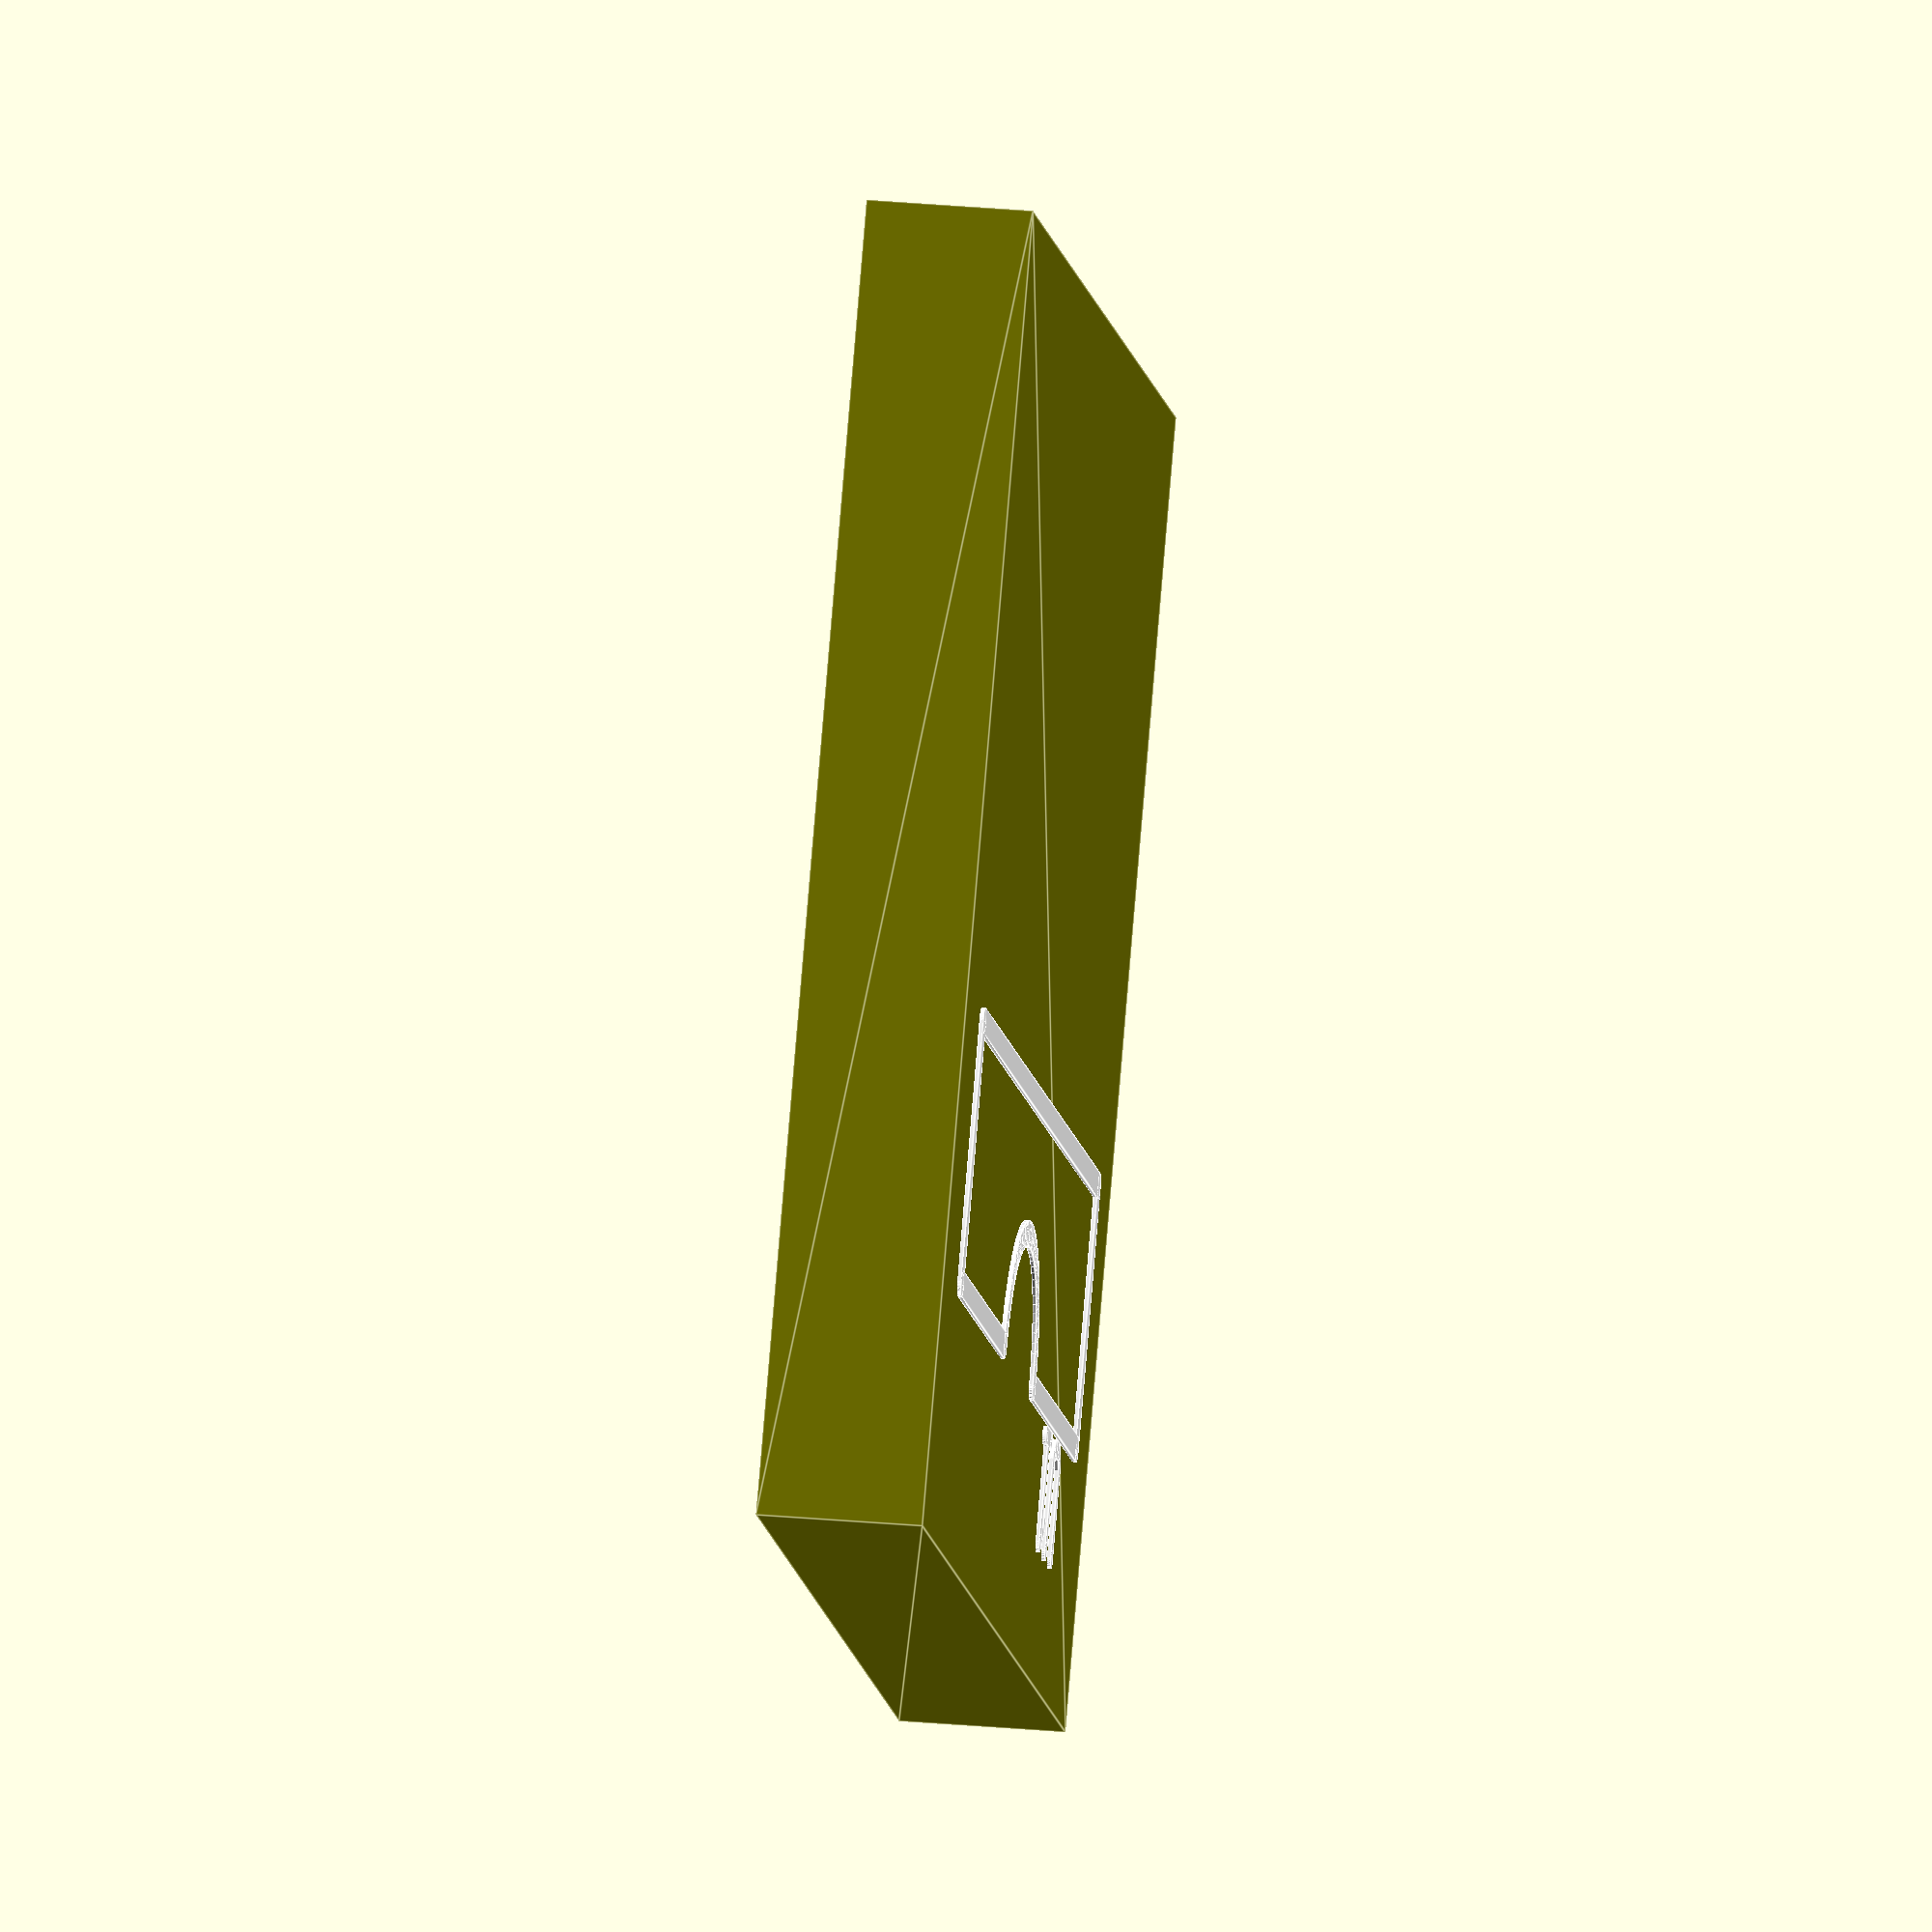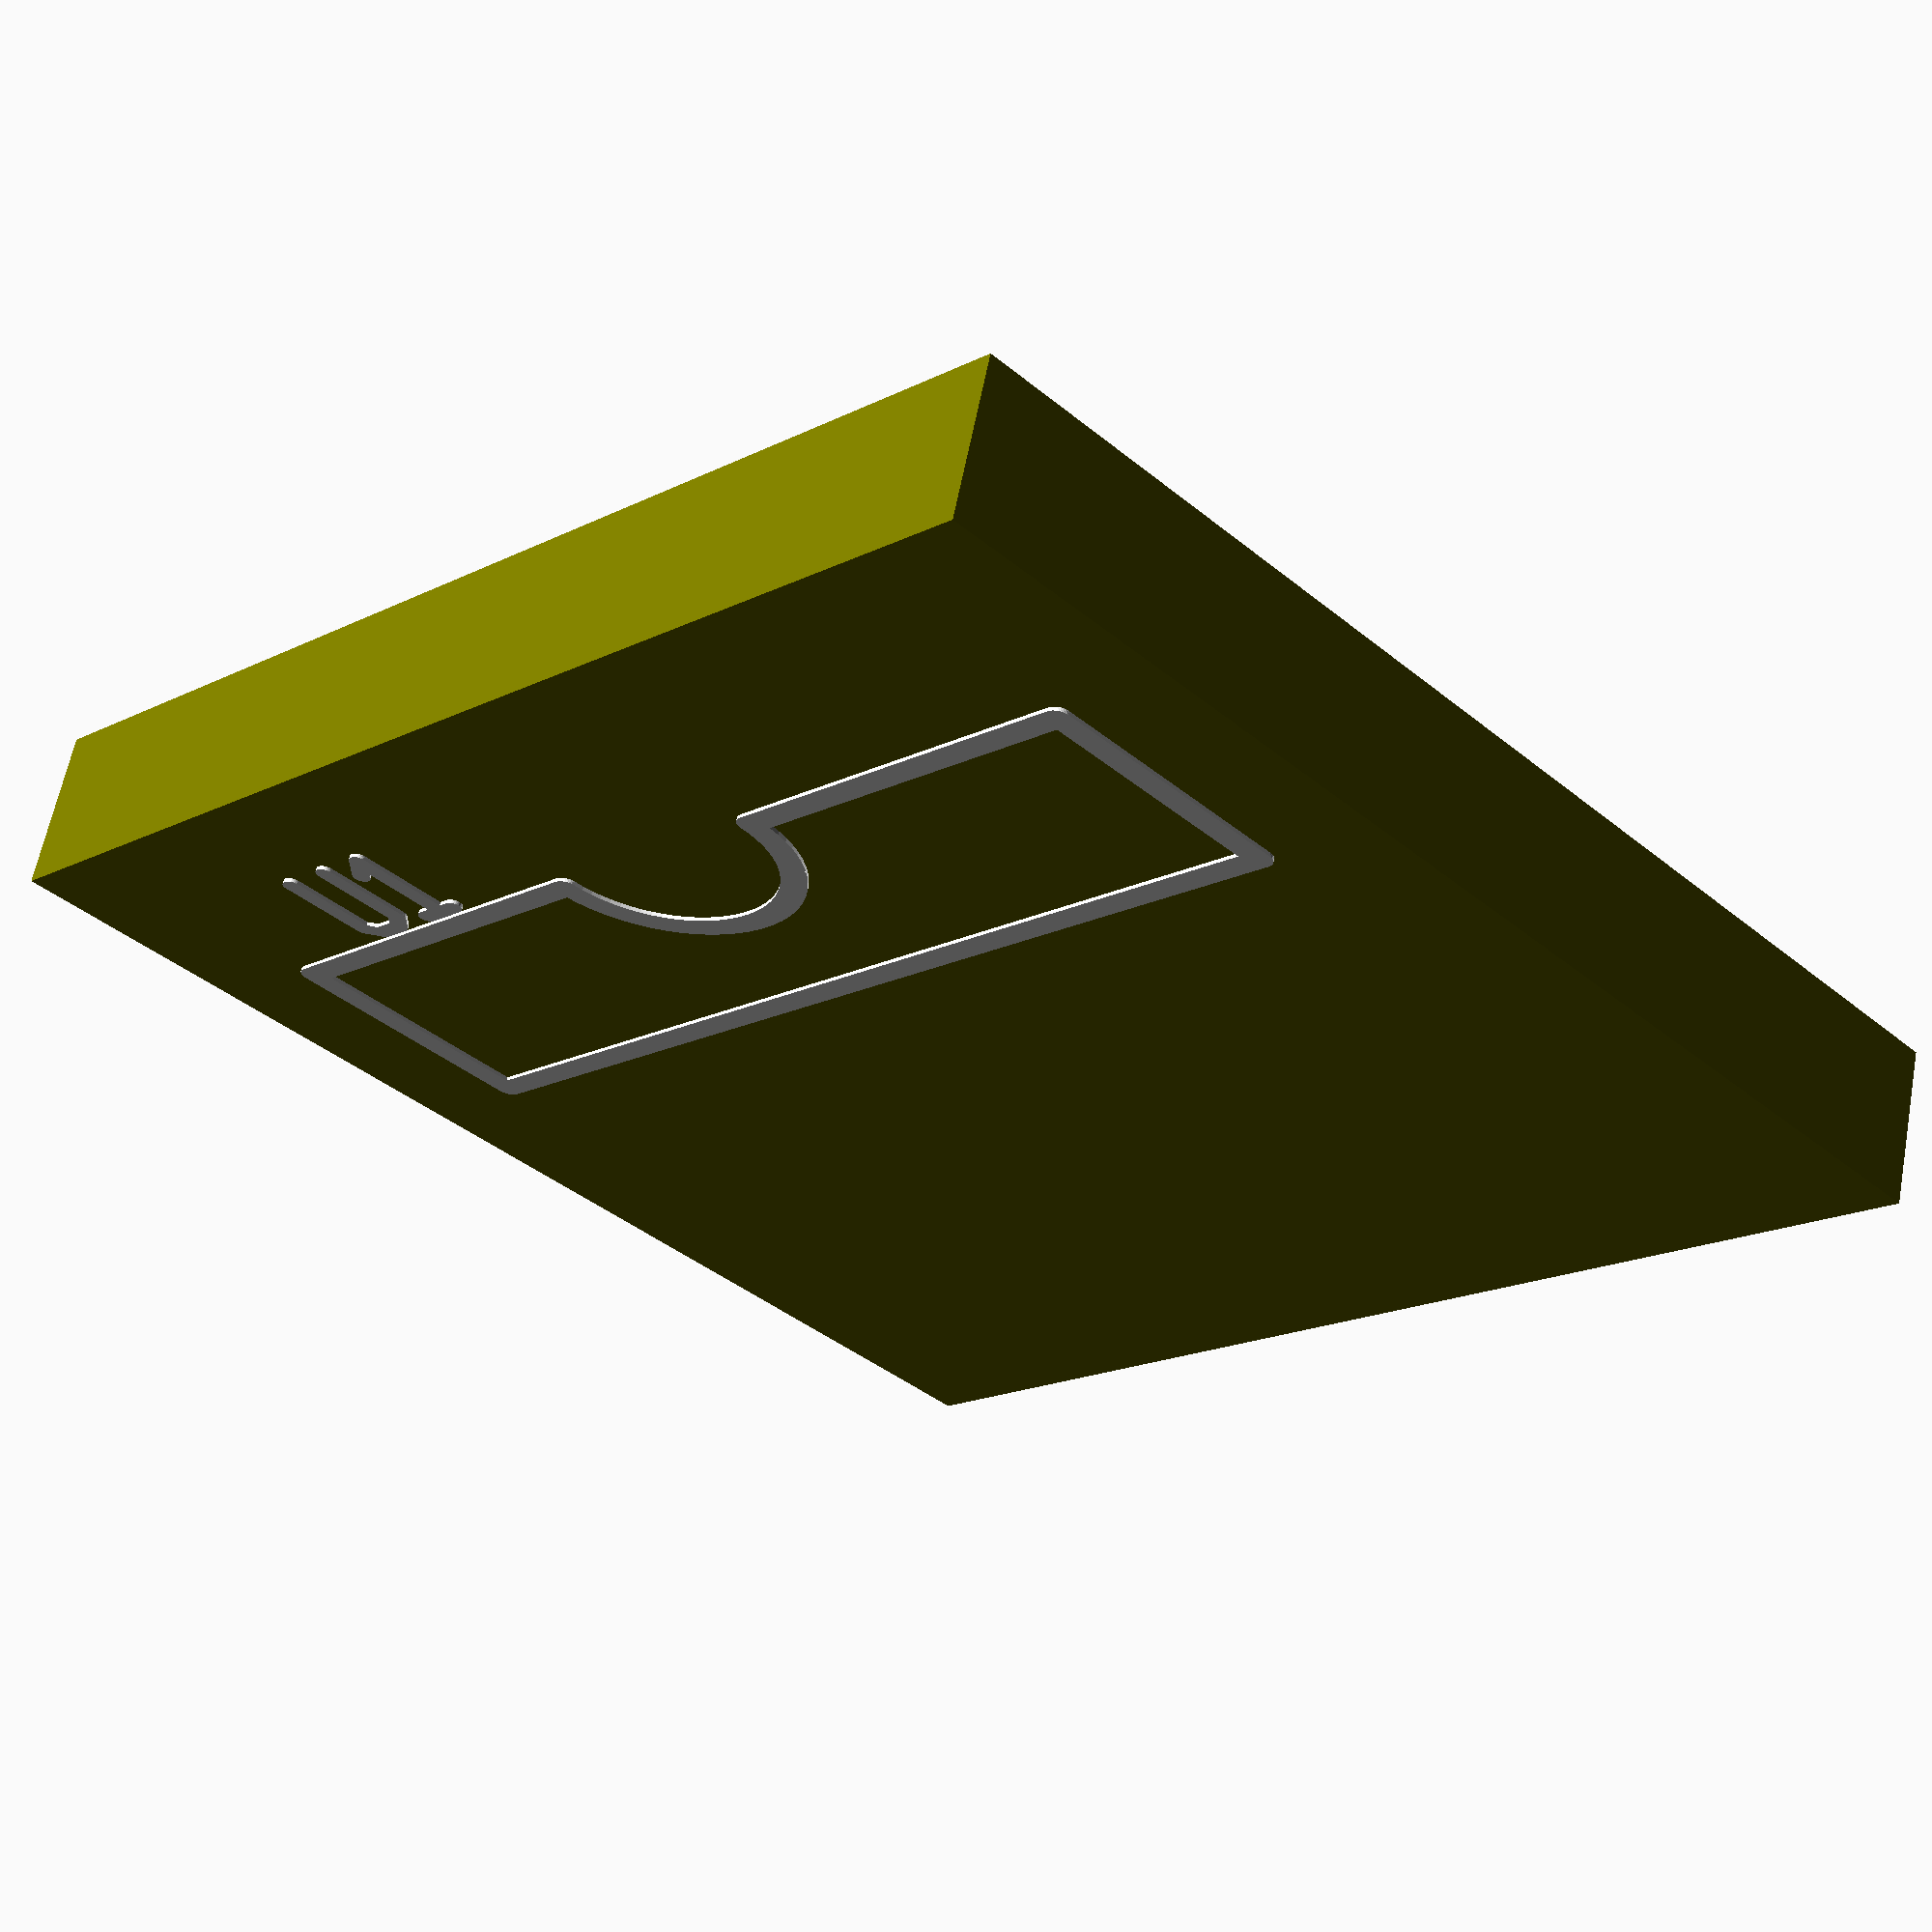
<openscad>
//SCAD

module line_segment_r(length, width, thickness, x, y, a, bd, c1, c2) {
	translate([x,y,0]) rotate ([0,0,a]) union() {
		if (bd) {cube ([length, width,thickness],true);}
		if (c2) {translate([length/2.,0,0]) cylinder(h=thickness, r=width/2,center=true,$fn=30);}
		if (c1) { translate([-length/2.,0,0]) cylinder(h=thickness, r=width/2,center=true,$fn=30);}
	}
}

module line_segment(length, width, thickness, x, y, a) {
	translate([x,y,0]) rotate ([0,0,a]) {
		cube ([length, width,thickness],true);
	}
}

// START_OF_LAYER: plated-drill
layer_pdrill_list=[
];


// END_OF_LAYER layer_pdrill

// START_OF_LAYER: topsilk
module layer_topsilk_body (offset) {
translate ([0, 0, offset]) union () {
	line_segment_r(2.540000,0.254000,0.037500,1.270000,-3.810000,90.000000,1,1,1);
	line_segment_r(10.160000,0.254000,0.037500,6.350000,-5.080000,0.000000,1,1,1);
	line_segment_r(2.540000,0.254000,0.037500,11.430000,-3.810000,-90.000000,1,1,1);
	line_segment_r(3.810000,0.254000,0.037500,3.175000,-2.540000,180.000000,1,1,1);
	line_segment_r(3.810000,0.254000,0.037500,9.525000,-2.540000,180.000000,1,1,1);
	line_segment_r(0.110792,0.254000,0.037500,5.082417,-2.595344,92.499641,1,0,1);
	line_segment_r(0.110794,0.254000,0.037500,5.092064,-2.705610,97.500259,1,0,1);
	line_segment_r(0.110793,0.254000,0.037500,5.111285,-2.814616,102.499977,1,0,1);
	line_segment_r(0.110793,0.254000,0.037500,5.139933,-2.921532,107.499977,1,0,1);
	line_segment_r(0.110794,0.254000,0.037500,5.177791,-3.025545,112.500046,1,0,1);
	line_segment_r(0.110792,0.254000,0.037500,5.224569,-3.125862,117.499908,1,0,1);
	line_segment_r(0.110794,0.254000,0.037500,5.279912,-3.221720,122.499672,1,0,1);
	line_segment_r(0.110793,0.254000,0.037500,5.343400,-3.312391,127.500198,1,0,1);
	line_segment_r(0.110793,0.254000,0.037500,5.414549,-3.397182,132.500183,1,0,1);
	line_segment_r(0.110793,0.254000,0.037500,5.492817,-3.475451,137.499817,1,0,1);
	line_segment_r(0.110794,0.254000,0.037500,5.577610,-3.546599,142.500107,1,0,1);
	line_segment_r(0.110793,0.254000,0.037500,5.668280,-3.610087,147.500046,1,0,1);
	line_segment_r(0.110792,0.254000,0.037500,5.764138,-3.665431,152.500092,1,0,1);
	line_segment_r(0.110794,0.254000,0.037500,5.864455,-3.712209,157.499954,1,0,1);
	line_segment_r(0.110793,0.254000,0.037500,5.968468,-3.750067,162.500031,1,0,1);
	line_segment_r(0.110793,0.254000,0.037500,6.075384,-3.778715,167.500031,1,0,1);
	line_segment_r(0.110794,0.254000,0.037500,6.184390,-3.797936,172.499741,1,0,1);
	line_segment_r(0.110792,0.254000,0.037500,6.294656,-3.807583,177.500366,1,0,1);
	line_segment_r(0.110792,0.254000,0.037500,6.405344,-3.807583,-177.500366,1,0,1);
	line_segment_r(0.110794,0.254000,0.037500,6.515610,-3.797936,-172.499741,1,0,1);
	line_segment_r(0.110793,0.254000,0.037500,6.624617,-3.778715,-167.500031,1,0,1);
	line_segment_r(0.110793,0.254000,0.037500,6.731533,-3.750067,-162.500031,1,0,1);
	line_segment_r(0.110794,0.254000,0.037500,6.835545,-3.712209,-157.499954,1,0,1);
	line_segment_r(0.110792,0.254000,0.037500,6.935862,-3.665431,-152.500092,1,0,1);
	line_segment_r(0.110793,0.254000,0.037500,7.031720,-3.610087,-147.500046,1,0,1);
	line_segment_r(0.110794,0.254000,0.037500,7.122390,-3.546599,-142.500107,1,0,1);
	line_segment_r(0.110793,0.254000,0.037500,7.207182,-3.475451,-137.499817,1,0,1);
	line_segment_r(0.110793,0.254000,0.037500,7.285450,-3.397182,-132.500183,1,0,1);
	line_segment_r(0.110793,0.254000,0.037500,7.356599,-3.312391,-127.499794,1,0,1);
	line_segment_r(0.110794,0.254000,0.037500,7.420087,-3.221721,-122.500381,1,0,1);
	line_segment_r(0.110793,0.254000,0.037500,7.475431,-3.125863,-117.499664,1,0,1);
	line_segment_r(0.110794,0.254000,0.037500,7.522210,-3.025545,-112.500046,1,0,1);
	line_segment_r(0.110794,0.254000,0.037500,7.560067,-2.921532,-107.499825,1,0,1);
	line_segment_r(0.110793,0.254000,0.037500,7.588715,-2.814615,-102.499977,1,0,1);
	line_segment_r(0.110793,0.254000,0.037500,7.607936,-2.705610,-97.500320,1,0,1);
	line_segment_r(0.110792,0.254000,0.037500,7.617583,-2.595344,-92.499641,1,1,1);
	line_segment_r(0.889000,0.177800,0.037500,2.540000,-1.714500,90.000000,1,1,1);
	line_segment_r(0.179605,0.177800,0.037500,2.603500,-2.222500,135.000000,1,1,1);
	line_segment_r(0.254000,0.177800,0.037500,2.794000,-2.286000,180.000000,1,1,1);
	line_segment_r(0.179605,0.177800,0.037500,2.984500,-2.222500,-135.000000,1,1,1);
	line_segment_r(0.889000,0.177800,0.037500,3.048000,-1.714500,90.000000,1,1,1);
	line_segment_r(0.287368,0.177800,0.037500,3.454401,-1.371600,-135.000000,1,1,1);
	line_segment_r(1.016000,0.177800,0.037500,3.556001,-1.778000,90.000000,1,1,1);
	line_segment_r(0.381000,0.177800,0.037500,3.543301,-2.286000,180.000000,1,1,1);
}
}


// END_OF_LAYER layer_topsilk

// START_OF_LAYER: bottomsilk
module layer_bottomsilk_body (offset) {
translate ([0, 0, offset]) union () {
	line_segment_r(2.540000,0.254000,0.037500,1.270000,-8.890000,-90.000000,1,1,1);
	line_segment_r(10.160000,0.254000,0.037500,6.350000,-7.620000,0.000000,1,1,1);
	line_segment_r(2.540000,0.254000,0.037500,11.430000,-8.890000,90.000000,1,1,1);
	line_segment_r(3.810000,0.254000,0.037500,3.175000,-10.160000,180.000000,1,1,1);
	line_segment_r(3.810000,0.254000,0.037500,9.525000,-10.160000,180.000000,1,1,1);
	line_segment_r(0.110792,0.254000,0.037500,7.617583,-10.104656,-87.500359,1,0,1);
	line_segment_r(0.110794,0.254000,0.037500,7.607936,-9.994390,-82.499741,1,0,1);
	line_segment_r(0.110793,0.254000,0.037500,7.588715,-9.885384,-77.500023,1,0,1);
	line_segment_r(0.110793,0.254000,0.037500,7.560067,-9.778468,-72.500023,1,0,1);
	line_segment_r(0.110794,0.254000,0.037500,7.522210,-9.674455,-67.499954,1,0,1);
	line_segment_r(0.110793,0.254000,0.037500,7.475431,-9.574138,-62.500332,1,0,1);
	line_segment_r(0.110793,0.254000,0.037500,7.420087,-9.478279,-57.500053,1,0,1);
	line_segment_r(0.110793,0.254000,0.037500,7.356599,-9.387609,-52.499798,1,0,1);
	line_segment_r(0.110793,0.254000,0.037500,7.285450,-9.302818,-47.499813,1,0,1);
	line_segment_r(0.110793,0.254000,0.037500,7.207182,-9.224550,-42.500187,1,0,1);
	line_segment_r(0.110793,0.254000,0.037500,7.122391,-9.153400,-37.500202,1,0,1);
	line_segment_r(0.110793,0.254000,0.037500,7.031721,-9.089912,-32.499947,1,0,1);
	line_segment_r(0.110793,0.254000,0.037500,6.935863,-9.034569,-27.499666,1,0,1);
	line_segment_r(0.110794,0.254000,0.037500,6.835545,-8.987790,-22.500048,1,0,1);
	line_segment_r(0.110793,0.254000,0.037500,6.731533,-8.949933,-17.499977,1,0,1);
	line_segment_r(0.110793,0.254000,0.037500,6.624617,-8.921285,-12.499976,1,0,1);
	line_segment_r(0.110794,0.254000,0.037500,6.515610,-8.902064,-7.500256,1,0,1);
	line_segment_r(0.110792,0.254000,0.037500,6.405344,-8.892417,-2.499639,1,0,1);
	line_segment_r(0.110792,0.254000,0.037500,6.294656,-8.892417,2.499639,1,0,1);
	line_segment_r(0.110794,0.254000,0.037500,6.184390,-8.902064,7.500256,1,0,1);
	line_segment_r(0.110792,0.254000,0.037500,6.075384,-8.921285,12.500089,1,0,1);
	line_segment_r(0.110794,0.254000,0.037500,5.968468,-8.949933,17.499821,1,0,1);
	line_segment_r(0.110792,0.254000,0.037500,5.864456,-8.987790,22.499767,1,0,1);
	line_segment_r(0.110794,0.254000,0.037500,5.764138,-9.034568,27.499886,1,0,1);
	line_segment_r(0.110792,0.254000,0.037500,5.668280,-9.089912,32.500225,1,0,1);
	line_segment_r(0.110794,0.254000,0.037500,5.577610,-9.153400,37.499886,1,0,1);
	line_segment_r(0.110793,0.254000,0.037500,5.492817,-9.224550,42.500187,1,0,1);
	line_segment_r(0.110793,0.254000,0.037500,5.414549,-9.302818,47.499813,1,0,1);
	line_segment_r(0.110793,0.254000,0.037500,5.343401,-9.387609,52.500210,1,0,1);
	line_segment_r(0.110794,0.254000,0.037500,5.279913,-9.478280,57.499893,1,0,1);
	line_segment_r(0.110792,0.254000,0.037500,5.224569,-9.574138,62.500095,1,0,1);
	line_segment_r(0.110794,0.254000,0.037500,5.177791,-9.674455,67.499954,1,0,1);
	line_segment_r(0.110793,0.254000,0.037500,5.139933,-9.778468,72.500023,1,0,1);
	line_segment_r(0.110793,0.254000,0.037500,5.111285,-9.885384,77.500023,1,0,1);
	line_segment_r(0.110793,0.254000,0.037500,5.092064,-9.994390,82.499680,1,0,1);
	line_segment_r(0.110793,0.254000,0.037500,5.082417,-10.104656,87.500381,1,1,1);
	line_segment_r(0.889000,0.177800,0.037500,2.540000,-10.985500,-90.000000,1,1,1);
	line_segment_r(0.179605,0.177800,0.037500,2.603500,-10.477500,-135.000000,1,1,1);
	line_segment_r(0.254000,0.177800,0.037500,2.794000,-10.414000,180.000000,1,1,1);
	line_segment_r(0.179605,0.177800,0.037500,2.984500,-10.477500,135.000000,1,1,1);
	line_segment_r(0.889000,0.177800,0.037500,3.048000,-10.985500,-90.000000,1,1,1);
	line_segment_r(0.179605,0.177800,0.037500,3.416301,-11.366500,135.000000,1,1,1);
	line_segment_r(0.381000,0.177800,0.037500,3.670301,-11.430000,180.000000,1,1,1);
	line_segment_r(0.179605,0.177800,0.037500,3.924301,-11.366500,-135.000000,1,1,1);
	line_segment_r(0.254000,0.177800,0.037500,3.987801,-11.176000,-90.000000,1,1,1);
	line_segment_r(0.898026,0.177800,0.037500,3.670301,-10.731500,135.000000,1,1,1);
	line_segment_r(0.635000,0.177800,0.037500,3.670301,-10.414000,180.000000,1,1,1);
}
}


// END_OF_LAYER layer_bottomsilk

module board_outline () {
	polygon([[0,0],[0,-12.700000],[12.700000,-12.700000],[12.700000,0]],
[[0,1,2,3]]);
}

module all_holes() {
	plating=0.017500;
	union () {
		for (i = layer_pdrill_list) {
			translate([i[1][0],i[1][1],0]) cylinder(r=i[0]+2*plating, h=1.770000, center=true, $fn=30);
		}
		for (i = layer_udrill_list) {
			translate([i[1][0],i[1][1],0]) cylinder(r=i[0], h=1.770000, center=true, $fn=30);
		}
	}
}

module board_body() {
	translate ([0, 0, -0.800000]) linear_extrude(height=1.600000) board_outline();}

/***************************************************/
/*                                                 */
/* Components                                      */
/*                                                 */
/***************************************************/
module all_components() {
}

/***************************************************/
/*                                                 */
/* Final board assembly                            */
/* Here is the complete board built from           */
/* pre-generated modules                           */
/*                                                 */
/***************************************************/
		color ([1, 1, 1])
			layer_topsilk_body(0.818750);

		color ([1, 1, 1])
			layer_bottomsilk_body(-0.818750);

		color ([0.44, 0.44, 0])
			difference() {
				board_body();
				all_holes();
			}

		all_components();
// END_OF_BOARD

</openscad>
<views>
elev=331.0 azim=217.7 roll=277.8 proj=o view=edges
elev=117.8 azim=135.3 roll=169.2 proj=p view=wireframe
</views>
